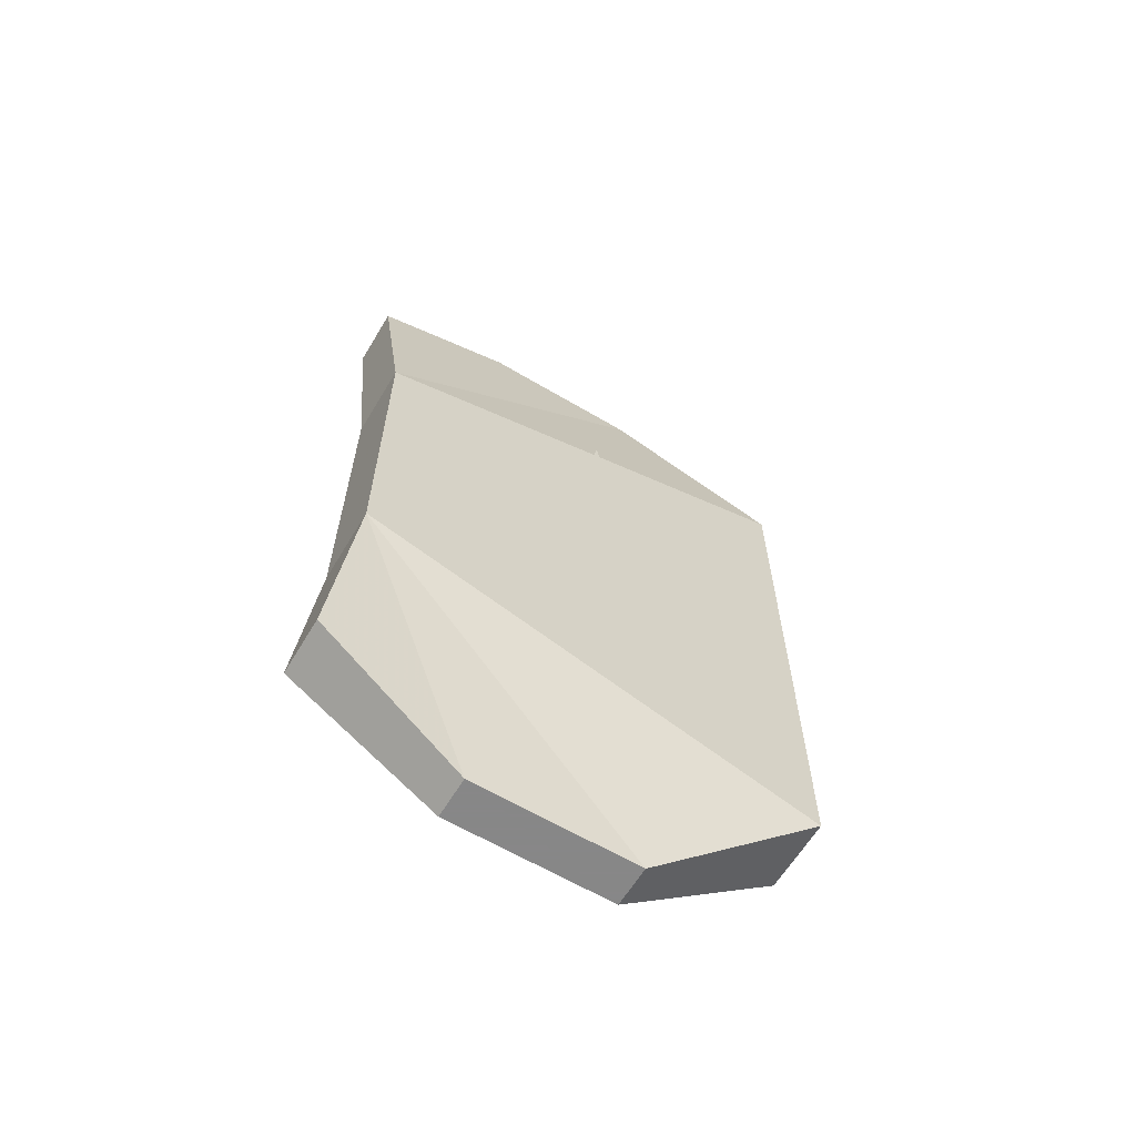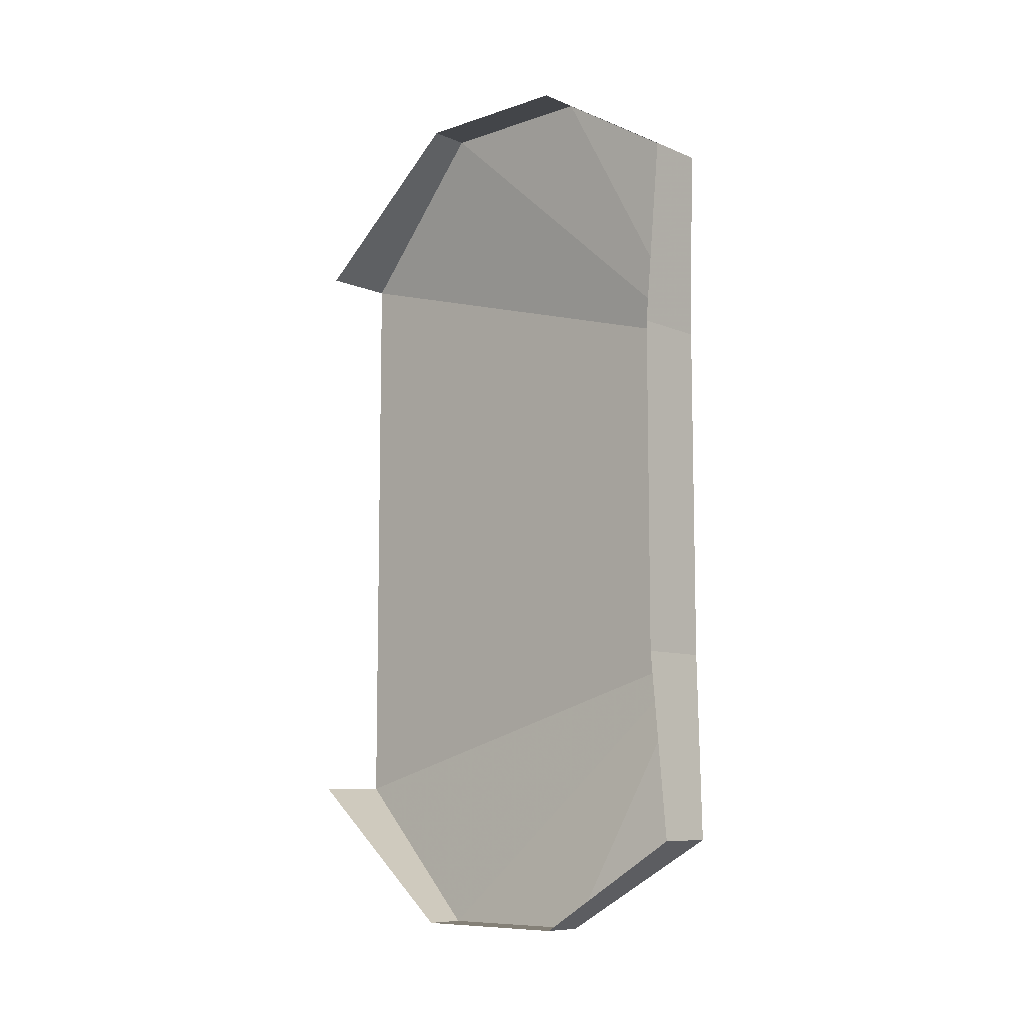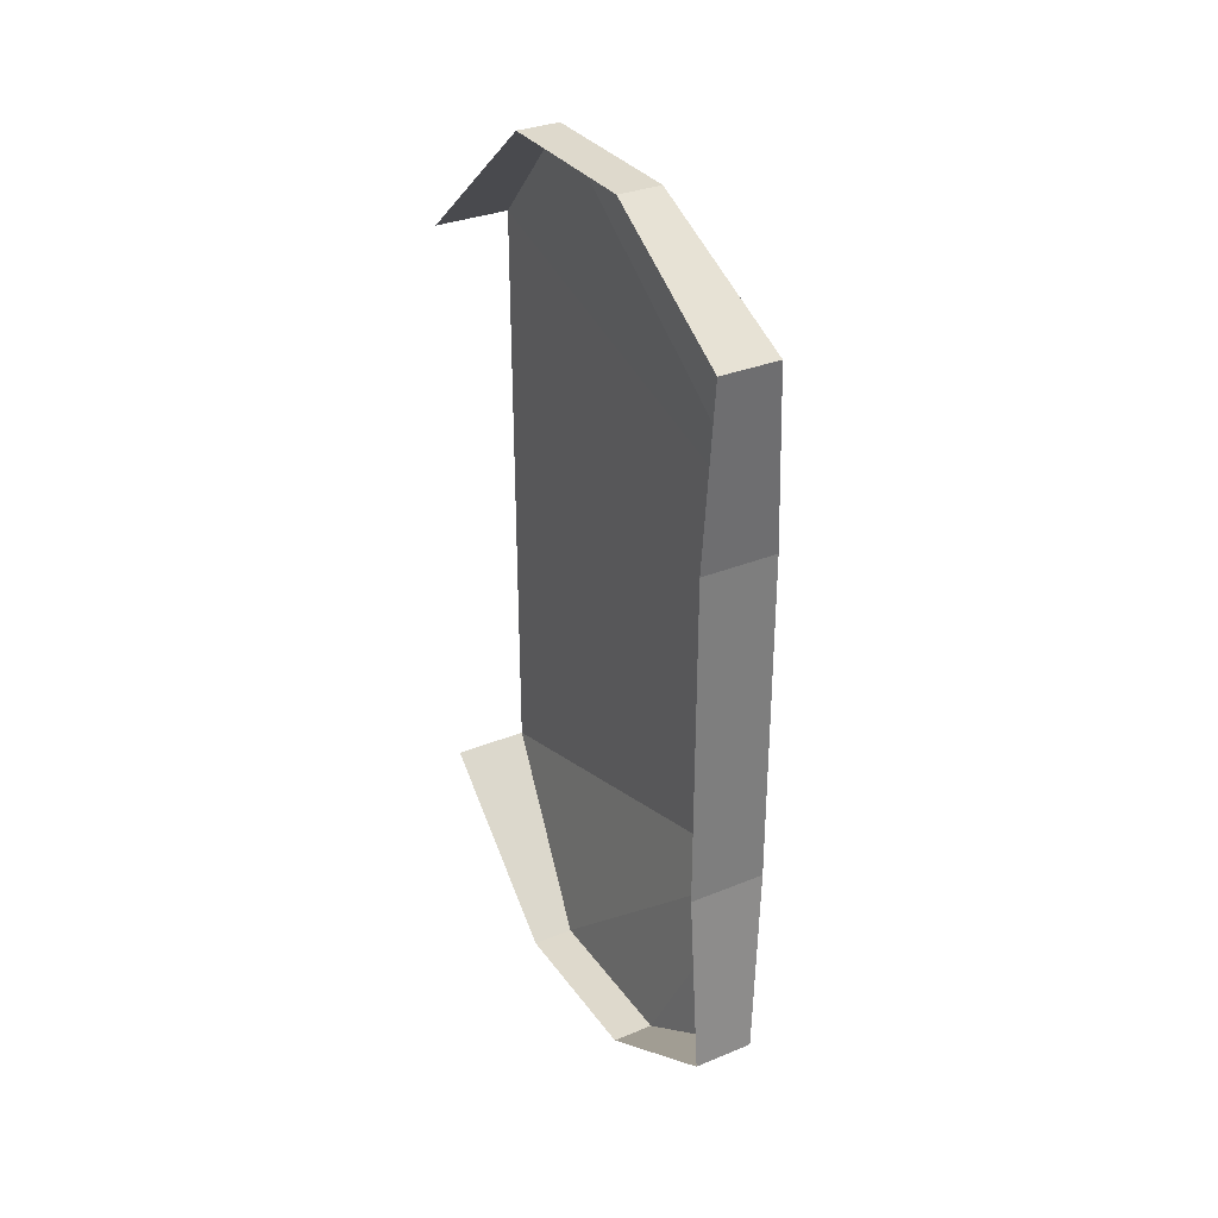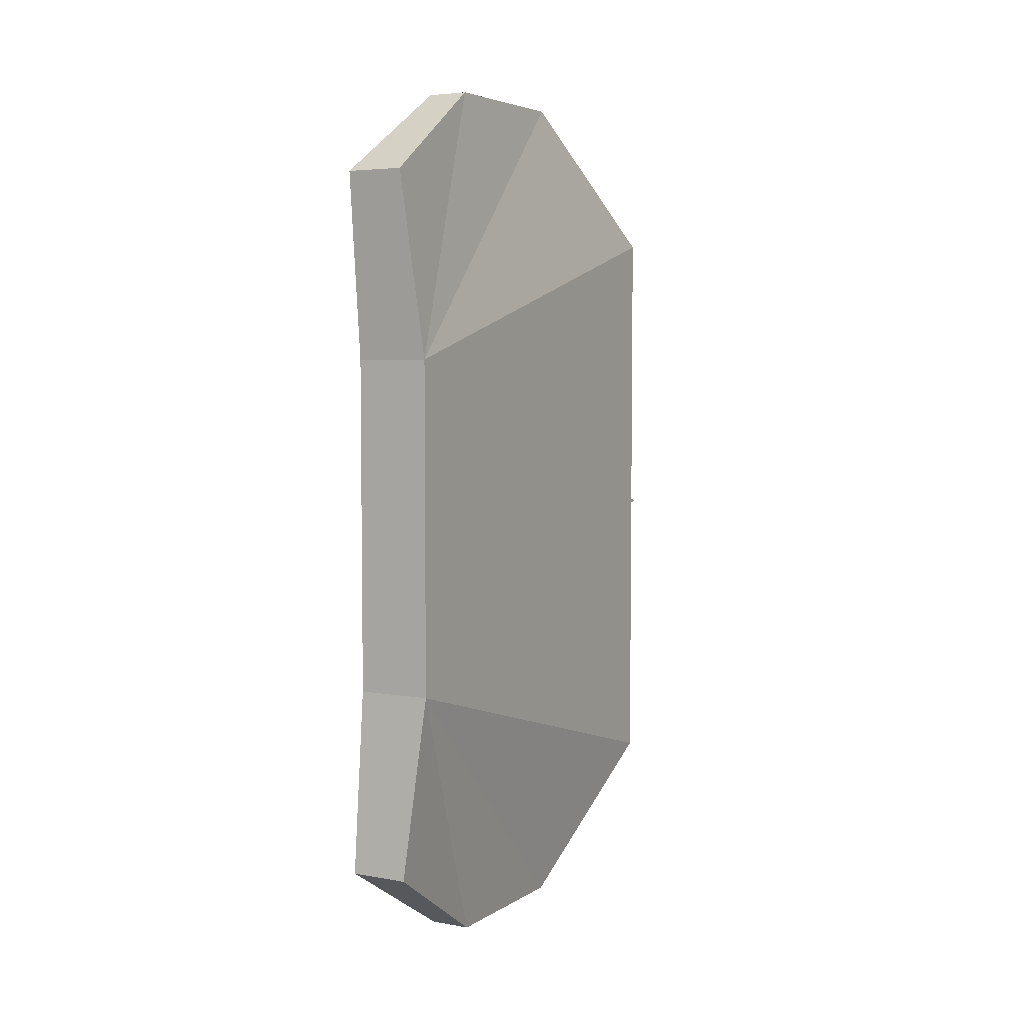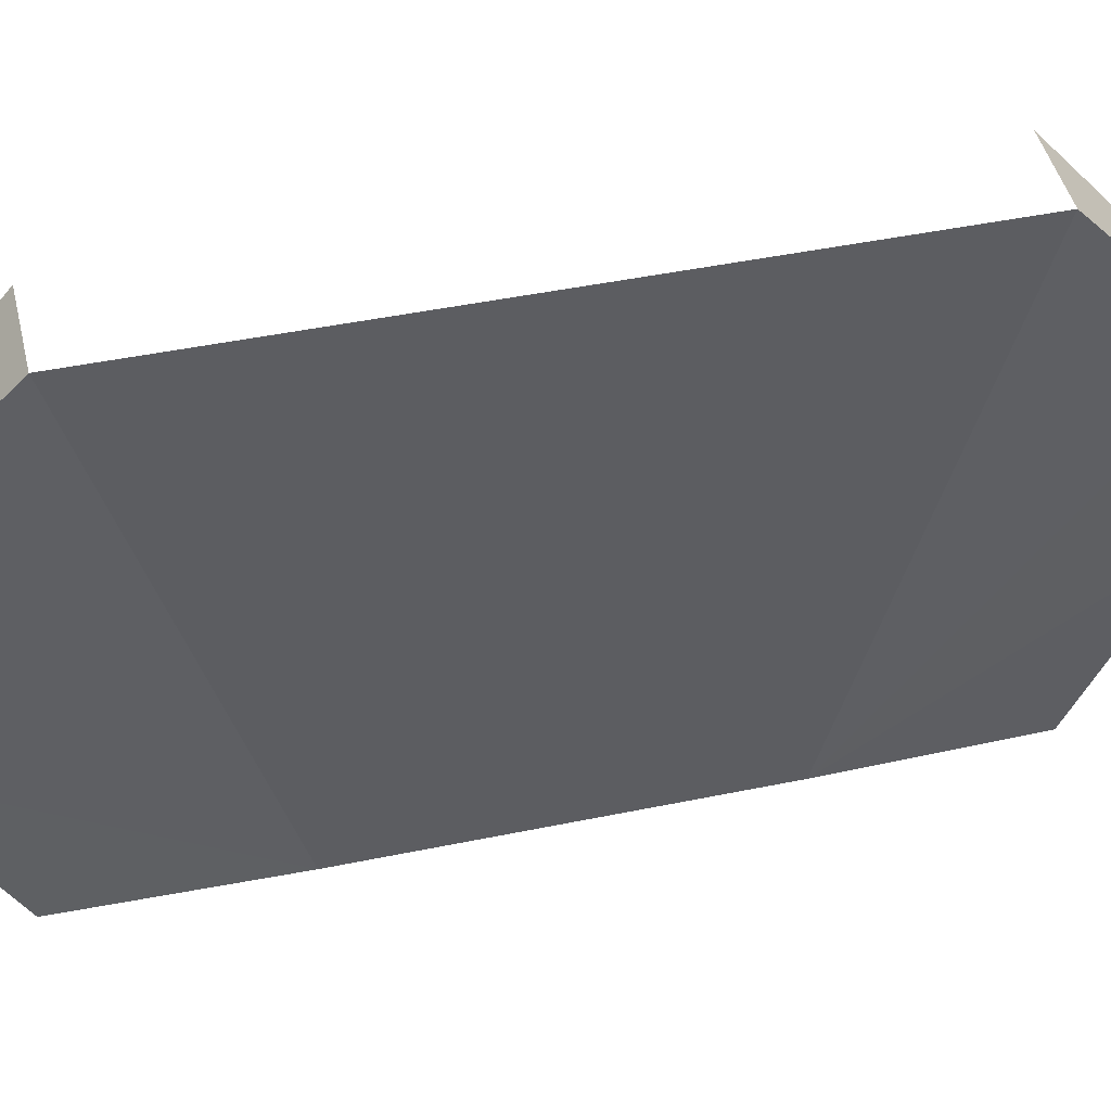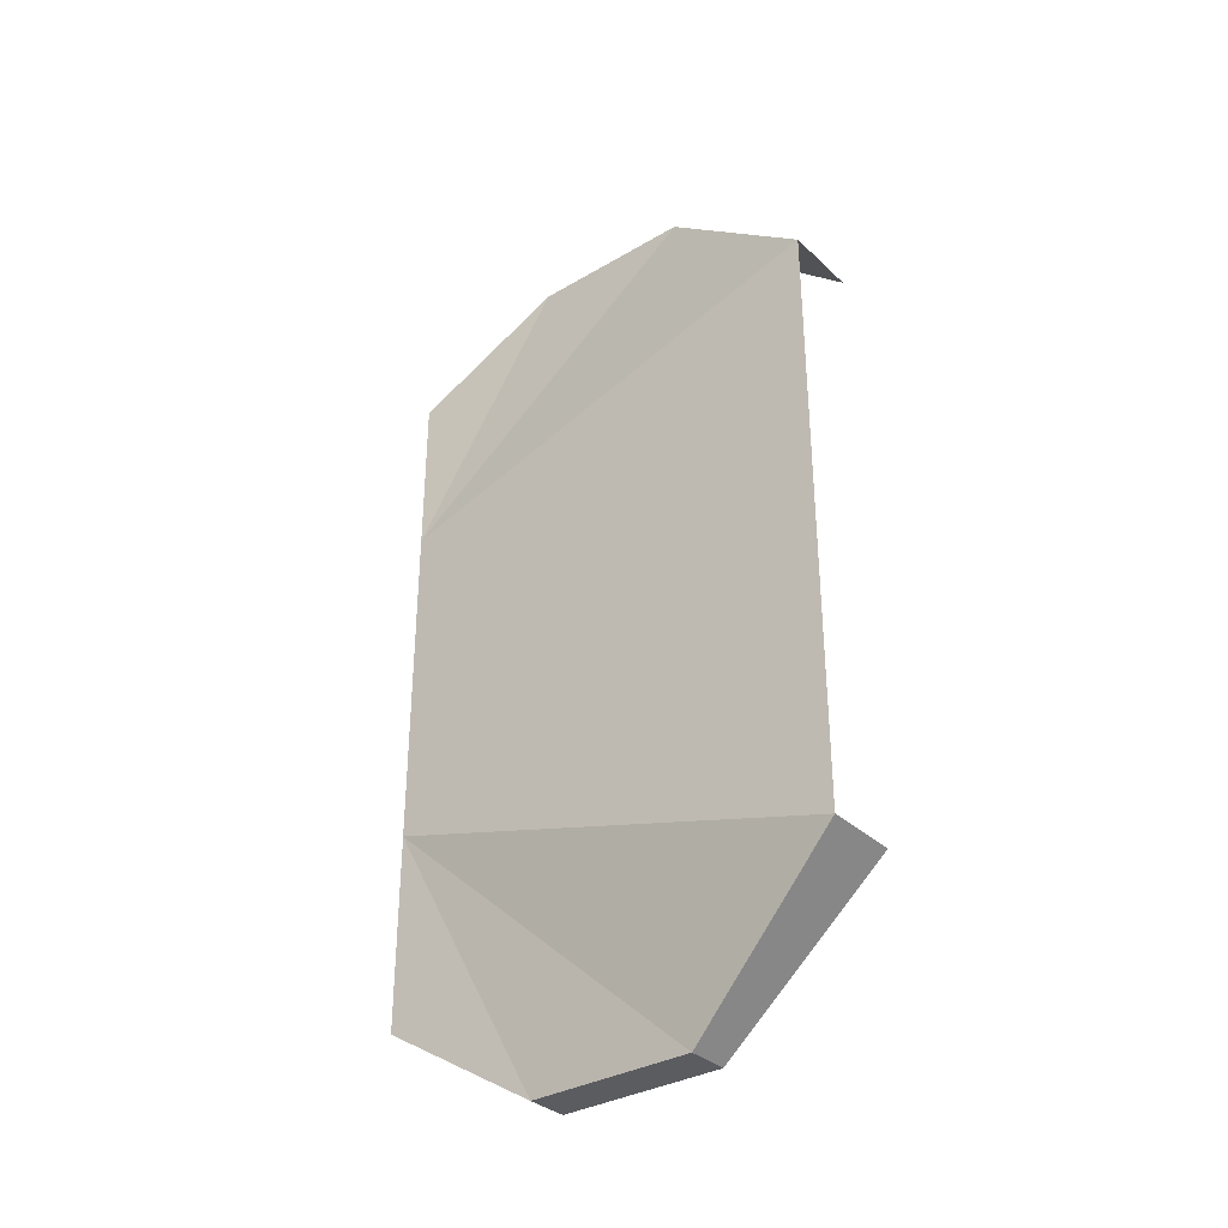
<metadata>
{"format":"obj","ext":"obj","renderer":"f3d","projection":"perspective","resolution":1024,"background":"white","views":[{"elev":-62.6,"azim":59.0,"up":"+Z"},{"elev":-8.9,"azim":-47.8,"up":"+Z"},{"elev":32.2,"azim":-29.8,"up":"+Z"},{"elev":4.9,"azim":29.4,"up":"+Z"},{"elev":45.7,"azim":76.6,"up":"+Y"},{"elev":-33.6,"azim":128.8,"up":"+Z"}]}
</metadata>
<code>
v -0.4609 -1.258 0.3516
v -0.5 -1.258 0.3516
v -0.5 -1.414 0.3516
v -0.4609 -1.414 0.3516
v -0.4297 -1.539 0.09375
v -0.4297 -1.102 0.2188
v -0.5 -1.102 0.2188
v -0.5 -1.555 0.2656
v -0.4453 -1.555 0.2656
v -0.5 -1.539 0.09375
v -0.5 -1.539 -0.2188
v -0.4297 -1.539 -0.2188
v -0.4297 -1.102 -0.3438
v -0.4609 -1.414 -0.4766
v -0.5 -1.414 -0.4766
v -0.5 -1.258 -0.4766
v -0.4609 -1.258 -0.4766
v -0.4453 -1.555 -0.3906
v -0.5 -1.555 -0.3906
v -0.5 -1.102 -0.3438
v -0.4141 -1.344 -0.03906
v -0.4141 -1.344 -0.08594
v -0.4141 -1.297 -0.08594
v -0.4141 -1.297 -0.03906
v -0.4141 -1.305 0.01562
v -0.4141 -1.336 0.01562
v -0.4141 -1.344 0.02344
v -0.4141 -1.352 -0.03125
v -0.4141 -1.391 -0.04688
v -0.4141 -1.391 -0.07812
v -0.4141 -1.398 -0.08594
v -0.4141 -1.352 -0.09375
v -0.4141 -1.336 -0.1484
v -0.4141 -1.305 -0.1484
v -0.4141 -1.297 -0.1562
v -0.4141 -1.289 -0.09375
v -0.4141 -1.234 -0.07812
v -0.4141 -1.234 -0.04688
v -0.4141 -1.227 -0.03906
v -0.4141 -1.289 -0.03125
v -0.4141 -1.297 0.02344
v -0.4141 -1.32 0.1094
v -0.4141 -1.32 0.1328
v -0.4141 -1.484 -0.0625
v -0.4141 -1.516 -0.0625
v -0.4141 -1.32 -0.2344
v -0.4141 -1.32 -0.2578
v -0.4141 -1.156 -0.0625
v -0.4141 -1.125 -0.0625
v -0.4141 -1.344 -0.1562
v -0.4141 -1.227 -0.08594
v -0.4141 -1.398 -0.03906
f 1 2 3
f 1 3 4
f 1 6 2
f 2 6 7
f 4 3 8
f 4 8 9
f 5 9 10
f 5 10 11
f 5 11 12
f 10 9 8
f 14 15 16
f 14 16 17
f 14 18 15
f 15 18 19
f 19 18 12
f 19 12 11
f 20 13 17
f 20 17 16
f 1 4 5
f 1 5 6
f 4 9 5
f 5 12 13
f 5 13 6
f 14 17 12
f 14 12 18
f 17 13 12
f 21 22 23
f 21 23 24
f 21 24 25
f 21 25 26
f 21 29 22
f 22 29 30
f 22 33 23
f 23 33 34
f 23 37 24
f 24 37 38
f 25 42 26
f 29 44 30
f 33 46 34
f 37 48 38
f 21 26 27
f 21 27 28
f 21 28 29
f 22 30 31
f 22 31 32
f 22 32 33
f 23 34 35
f 23 35 36
f 23 36 37
f 24 38 39
f 24 39 40
f 24 40 25
f 25 40 41
f 25 41 42
f 26 42 43
f 26 43 27
f 30 44 45
f 30 45 31
f 34 46 47
f 34 47 35
f 38 48 49
f 38 49 39
f 33 32 50
f 33 50 46
f 46 50 47
f 42 41 43
f 37 36 51
f 37 51 48
f 48 51 49
f 29 28 52
f 29 52 44
f 44 52 45

</code>
